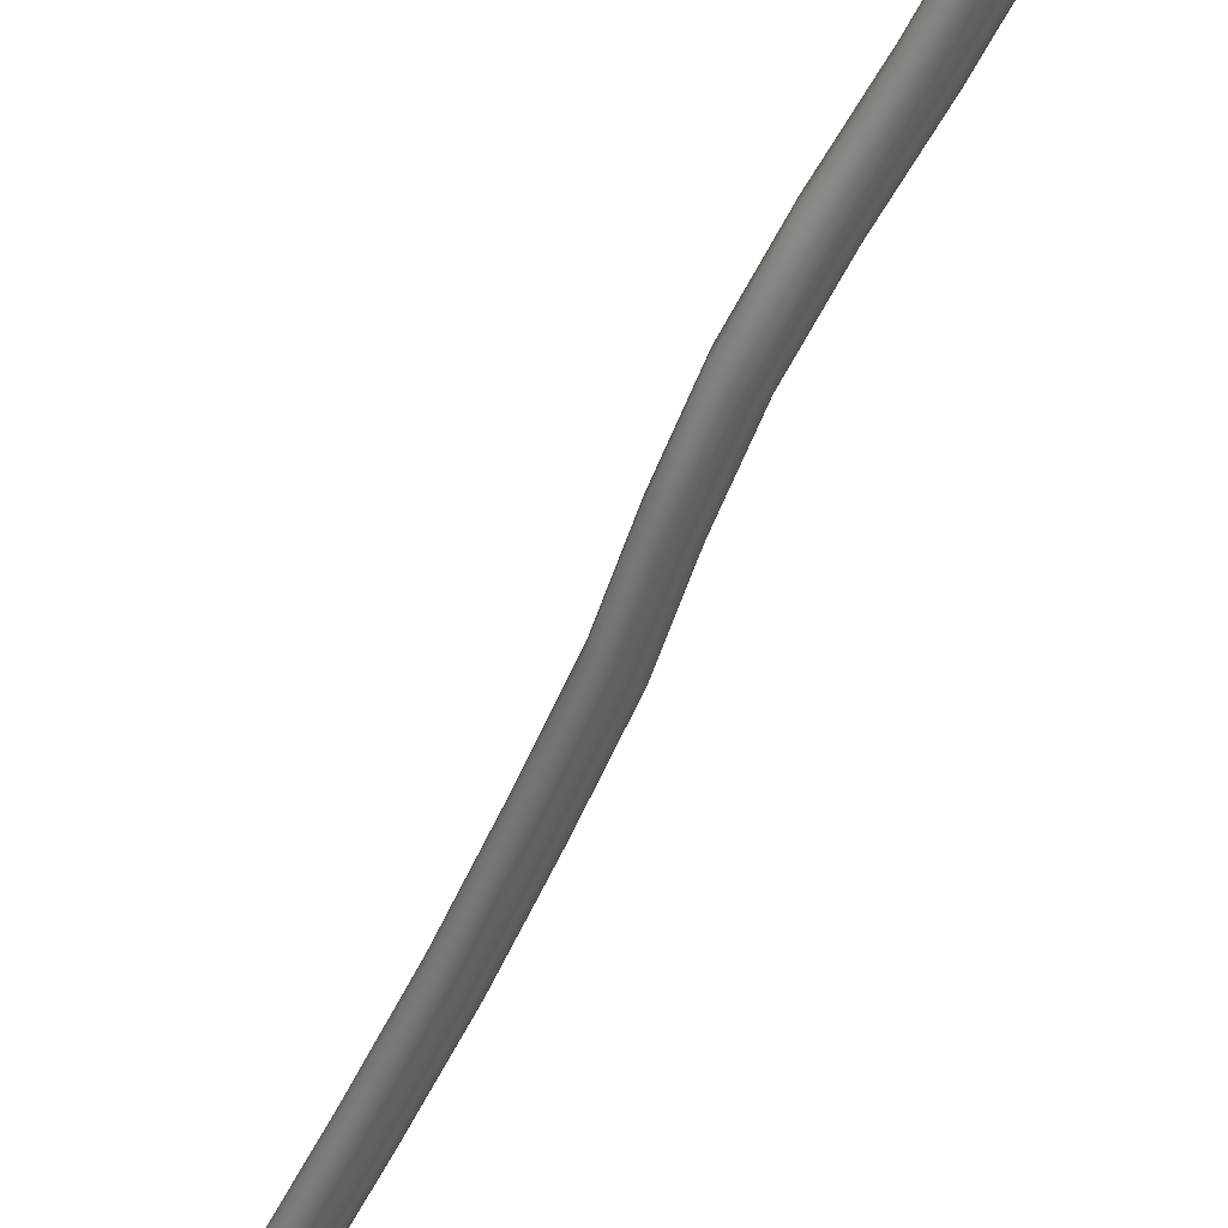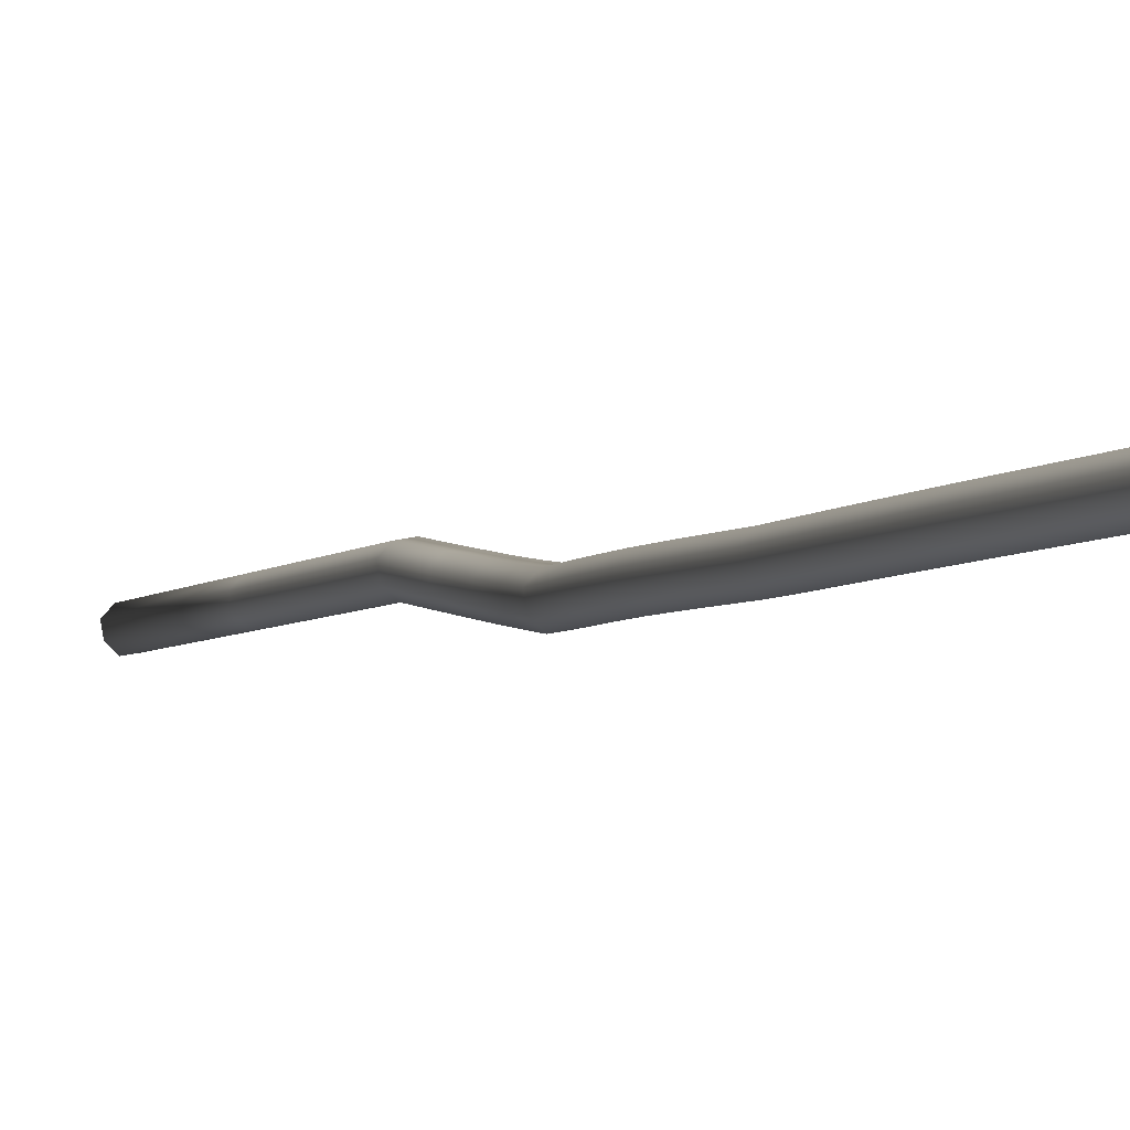
<metadata>
{"format":"obj","ext":"obj","renderer":"f3d","projection":"perspective","resolution":1024,"background":"white","views":[{"elev":-50.0,"azim":-32.2,"up":"+Z"},{"elev":1.4,"azim":157.1,"up":"+Z"}]}
</metadata>
<code>
v -2.398 0.4748 -1.159
v -2.396 0.4747 -1.16
v -2.396 0.4745 -1.158
v -2.397 0.4745 -1.157
v -2.398 0.4747 -1.157
v -2.399 0.4749 -1.158
v -2.399 0.475 -1.159
v -2.398 0.475 -1.16
v -2.397 0.4749 -1.161
v -2.384 0.5703 -1.154
v -2.385 0.5704 -1.155
v -2.386 0.5624 -1.155
v -2.386 0.5622 -1.154
v -2.385 0.562 -1.153
v -2.383 0.5701 -1.153
v -2.381 0.5781 -1.153
v -2.382 0.5783 -1.154
v -2.382 0.5784 -1.155
v -2.394 0.5102 -1.156
v -2.394 0.5103 -1.157
v -2.393 0.51 -1.155
v -2.387 0.5453 -1.152
v -2.388 0.5455 -1.153
v -2.388 0.5456 -1.154
v -2.393 0.5103 -1.158
v -2.392 0.5102 -1.158
v -2.387 0.5456 -1.155
v -2.386 0.5455 -1.155
v -2.391 0.51 -1.157
v -2.391 0.5098 -1.156
v -2.385 0.5453 -1.155
v -2.385 0.5451 -1.153
v -2.391 0.5099 -1.155
v -2.386 0.5452 -1.152
v -2.384 0.5704 -1.156
v -2.382 0.5703 -1.156
v -2.384 0.5622 -1.156
v -2.385 0.5623 -1.156
v -2.381 0.5784 -1.156
v -2.38 0.5782 -1.156
v -2.382 0.5701 -1.155
v -2.381 0.57 -1.154
v -2.383 0.5619 -1.154
v -2.383 0.562 -1.155
v -2.379 0.578 -1.155
v -2.379 0.5779 -1.154
v -2.382 0.57 -1.153
v -2.384 0.5619 -1.153
v -2.38 0.5779 -1.153
v -2.376 0.6085 -1.152
v -2.376 0.6087 -1.153
v -2.378 0.5982 -1.154
v -2.378 0.5981 -1.152
v -2.377 0.5979 -1.151
v -2.375 0.6083 -1.151
v -2.374 0.619 -1.15
v -2.375 0.6192 -1.151
v -2.375 0.6193 -1.152
v -2.375 0.6086 -1.154
v -2.374 0.6085 -1.154
v -2.376 0.598 -1.155
v -2.377 0.5982 -1.154
v -2.374 0.6193 -1.153
v -2.373 0.6192 -1.153
v -2.373 0.6083 -1.153
v -2.373 0.6082 -1.152
v -2.375 0.5977 -1.152
v -2.375 0.5979 -1.154
v -2.372 0.619 -1.152
v -2.371 0.6188 -1.151
v -2.374 0.6082 -1.151
v -2.376 0.5978 -1.152
v -2.372 0.6189 -1.15
v -2.368 0.6628 -1.147
v -2.369 0.663 -1.149
v -2.37 0.6471 -1.15
v -2.37 0.647 -1.149
v -2.369 0.6468 -1.148
v -2.368 0.6626 -1.147
v -2.366 0.6792 -1.145
v -2.367 0.6794 -1.146
v -2.367 0.6796 -1.147
v -2.368 0.6629 -1.15
v -2.367 0.6628 -1.15
v -2.368 0.6469 -1.151
v -2.37 0.6471 -1.151
v -2.366 0.6796 -1.148
v -2.365 0.6794 -1.148
v -2.366 0.6626 -1.149
v -2.365 0.6624 -1.148
v -2.367 0.6466 -1.149
v -2.367 0.6467 -1.15
v -2.364 0.6792 -1.148
v -2.364 0.6791 -1.146
v -2.366 0.6625 -1.147
v -2.368 0.6466 -1.148
v -2.365 0.6791 -1.145
v -2.372 0.6327 -1.15
v -2.372 0.6328 -1.151
v -2.371 0.6325 -1.149
v -2.372 0.6328 -1.152
v -2.37 0.6327 -1.152
v -2.369 0.6325 -1.151
v -2.369 0.6323 -1.15
v -2.37 0.6324 -1.149
v -2.387 0.5539 -1.153
v -2.387 0.5541 -1.155
v -2.386 0.5537 -1.153
v -2.387 0.554 -1.156
v -2.385 0.5539 -1.156
v -2.384 0.5537 -1.155
v -2.384 0.5536 -1.154
v -2.385 0.5536 -1.153
v -2.38 0.5881 -1.153
v -2.38 0.5882 -1.154
v -2.379 0.5879 -1.152
v -2.379 0.5882 -1.155
v -2.378 0.588 -1.155
v -2.377 0.5878 -1.154
v -2.377 0.5877 -1.153
v -2.378 0.5877 -1.152
f 1 2 3
f 1 3 4
f 1 4 5
f 1 5 6
f 1 6 7
f 1 7 8
f 1 8 9
f 1 9 2
f 10 11 12
f 10 12 13
f 10 13 14
f 10 14 15
f 10 15 16
f 10 16 17
f 10 17 18
f 10 18 11
f 19 20 7
f 19 7 6
f 19 6 5
f 19 5 21
f 19 21 22
f 19 22 23
f 19 23 24
f 19 24 20
f 25 26 9
f 25 9 8
f 25 8 7
f 25 7 20
f 25 20 24
f 25 24 27
f 25 27 28
f 25 28 26
f 29 30 3
f 29 3 2
f 29 2 9
f 29 9 26
f 29 26 28
f 29 28 31
f 29 31 32
f 29 32 30
f 33 21 5
f 33 5 4
f 33 4 3
f 33 3 30
f 33 30 32
f 33 32 34
f 33 34 22
f 33 22 21
f 35 36 37
f 35 37 38
f 35 38 12
f 35 12 11
f 35 11 18
f 35 18 39
f 35 39 40
f 35 40 36
f 41 42 43
f 41 43 44
f 41 44 37
f 41 37 36
f 41 36 40
f 41 40 45
f 41 45 46
f 41 46 42
f 47 15 14
f 47 14 48
f 47 48 43
f 47 43 42
f 47 42 46
f 47 46 49
f 47 49 16
f 47 16 15
f 50 51 52
f 50 52 53
f 50 53 54
f 50 54 55
f 50 55 56
f 50 56 57
f 50 57 58
f 50 58 51
f 59 60 61
f 59 61 62
f 59 62 52
f 59 52 51
f 59 51 58
f 59 58 63
f 59 63 64
f 59 64 60
f 65 66 67
f 65 67 68
f 65 68 61
f 65 61 60
f 65 60 64
f 65 64 69
f 65 69 70
f 65 70 66
f 71 55 54
f 71 54 72
f 71 72 67
f 71 67 66
f 71 66 70
f 71 70 73
f 71 73 56
f 71 56 55
f 74 75 76
f 74 76 77
f 74 77 78
f 74 78 79
f 74 79 80
f 74 80 81
f 74 81 82
f 74 82 75
f 83 84 85
f 83 85 86
f 83 86 76
f 83 76 75
f 83 75 82
f 83 82 87
f 83 87 88
f 83 88 84
f 89 90 91
f 89 91 92
f 89 92 85
f 89 85 84
f 89 84 88
f 89 88 93
f 89 93 94
f 89 94 90
f 95 79 78
f 95 78 96
f 95 96 91
f 95 91 90
f 95 90 94
f 95 94 97
f 95 97 80
f 95 80 79
f 98 99 58
f 98 58 57
f 98 57 56
f 98 56 100
f 98 100 78
f 98 78 77
f 98 77 76
f 98 76 99
f 101 102 64
f 101 64 63
f 101 63 58
f 101 58 99
f 101 99 76
f 101 76 86
f 101 86 85
f 101 85 102
f 103 104 70
f 103 70 69
f 103 69 64
f 103 64 102
f 103 102 85
f 103 85 92
f 103 92 91
f 103 91 104
f 105 100 56
f 105 56 73
f 105 73 70
f 105 70 104
f 105 104 91
f 105 91 96
f 105 96 78
f 105 78 100
f 106 107 24
f 106 24 23
f 106 23 22
f 106 22 108
f 106 108 14
f 106 14 13
f 106 13 12
f 106 12 107
f 109 110 28
f 109 28 27
f 109 27 24
f 109 24 107
f 109 107 12
f 109 12 38
f 109 38 37
f 109 37 110
f 111 112 32
f 111 32 31
f 111 31 28
f 111 28 110
f 111 110 37
f 111 37 44
f 111 44 43
f 111 43 112
f 113 108 22
f 113 22 34
f 113 34 32
f 113 32 112
f 113 112 43
f 113 43 48
f 113 48 14
f 113 14 108
f 114 115 18
f 114 18 17
f 114 17 16
f 114 16 116
f 114 116 54
f 114 54 53
f 114 53 52
f 114 52 115
f 117 118 40
f 117 40 39
f 117 39 18
f 117 18 115
f 117 115 52
f 117 52 62
f 117 62 61
f 117 61 118
f 119 120 46
f 119 46 45
f 119 45 40
f 119 40 118
f 119 118 61
f 119 61 68
f 119 68 67
f 119 67 120
f 121 116 16
f 121 16 49
f 121 49 46
f 121 46 120
f 121 120 67
f 121 67 72
f 121 72 54
f 121 54 116

</code>
